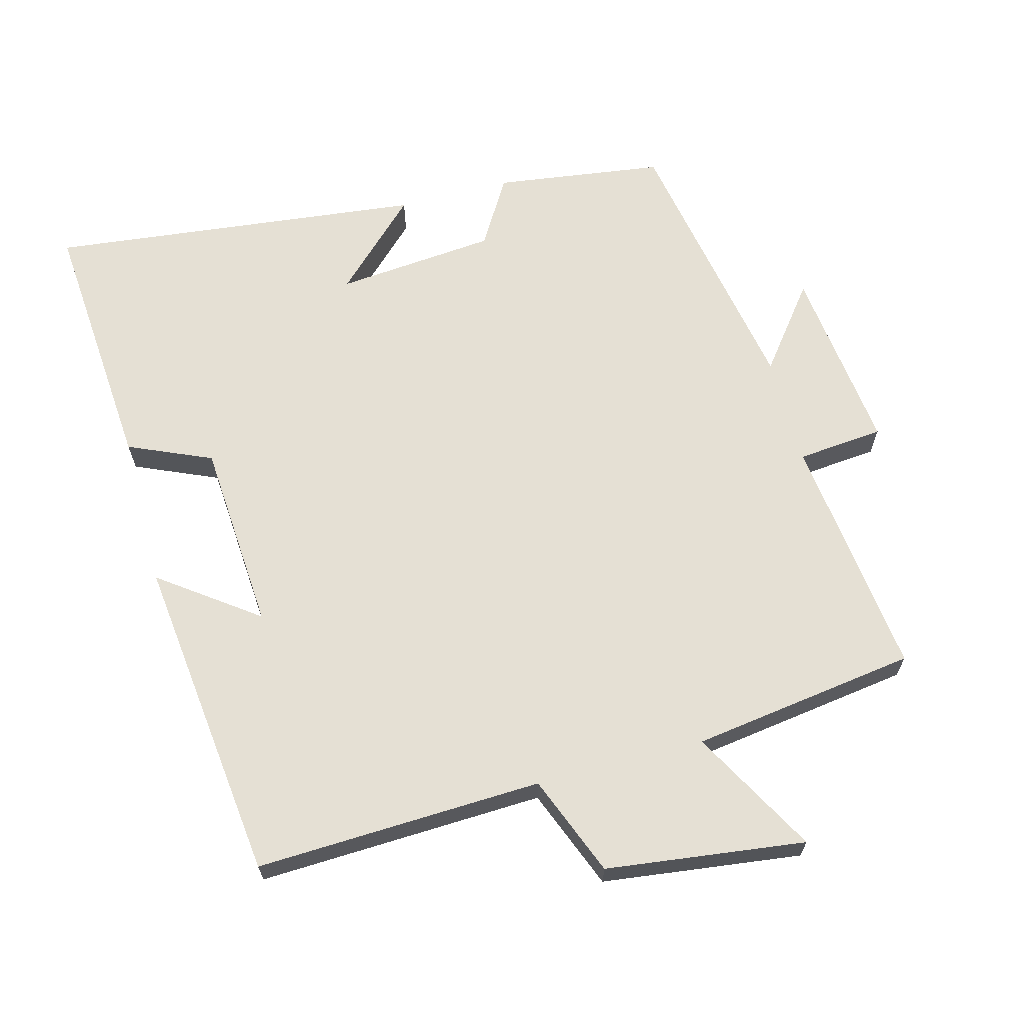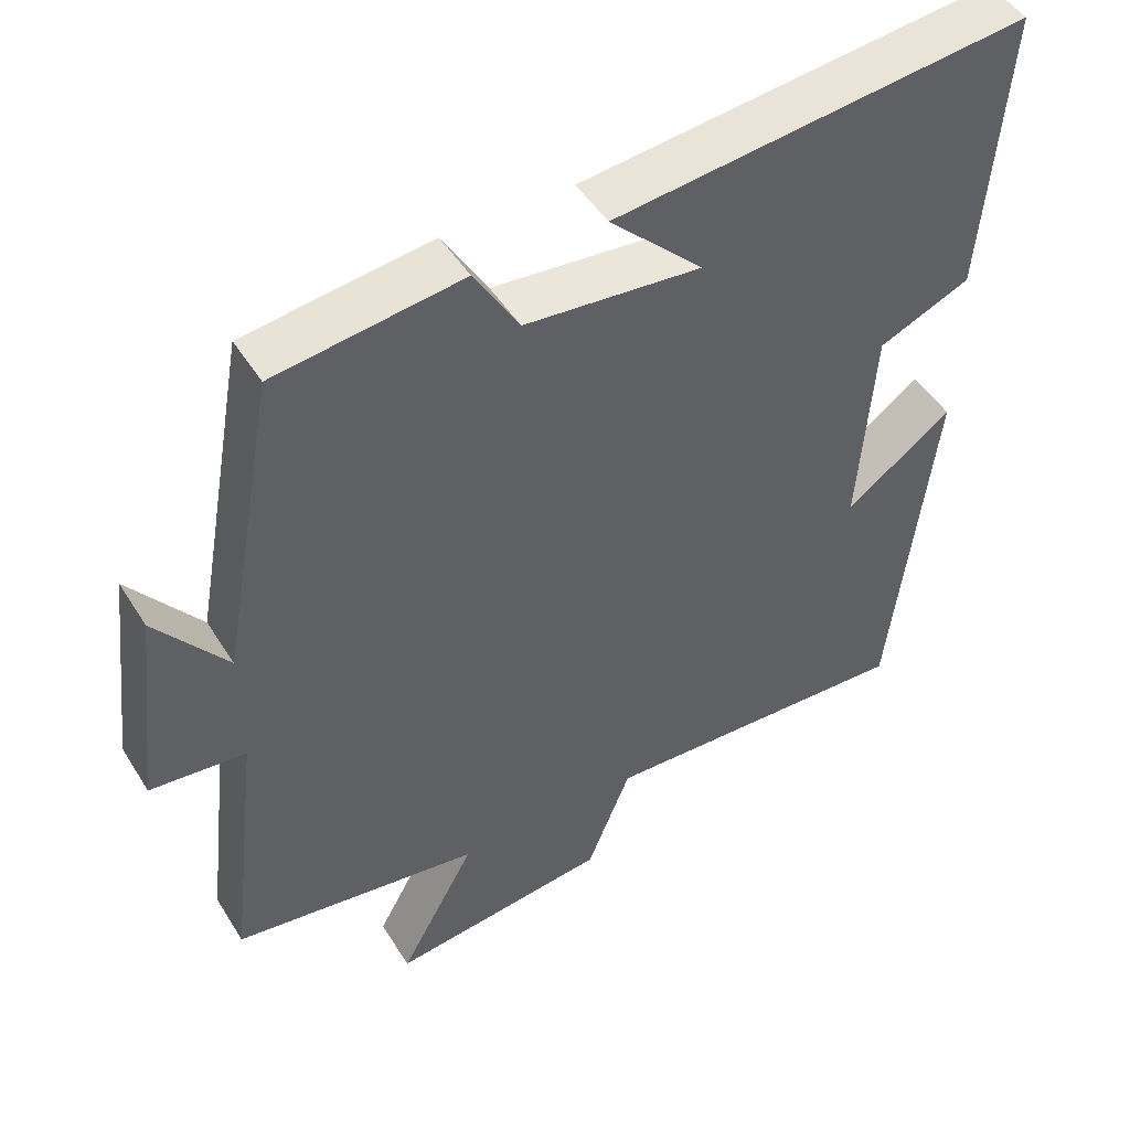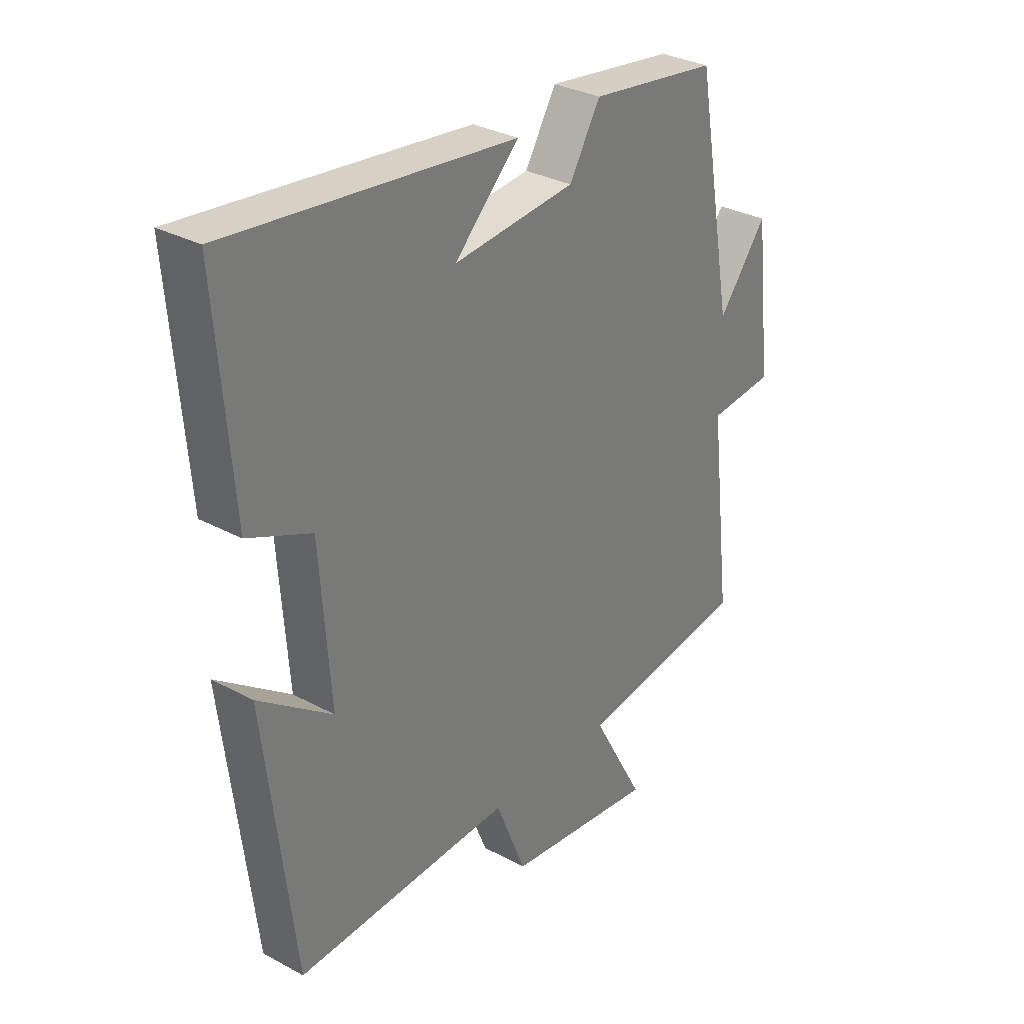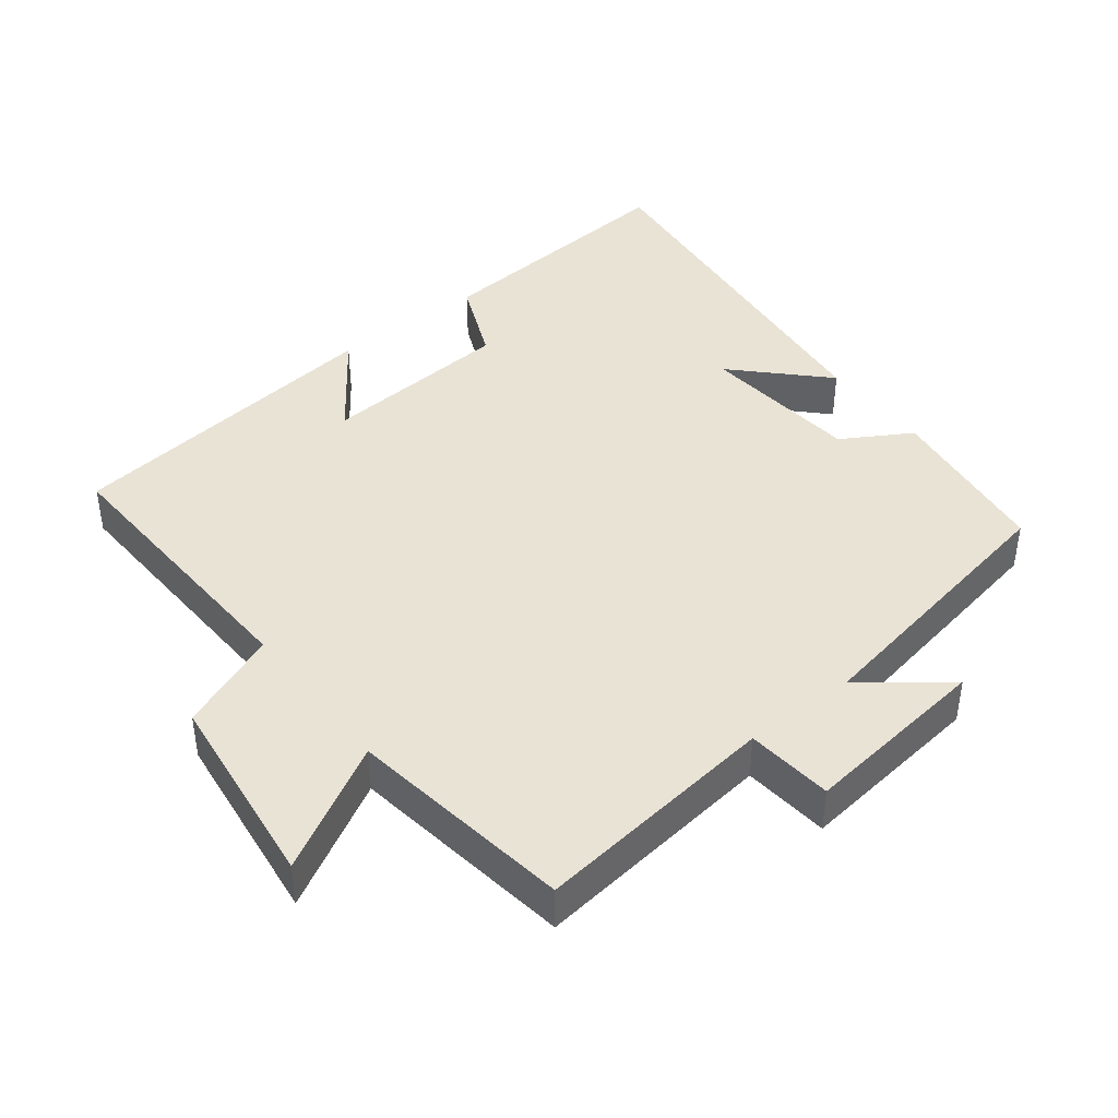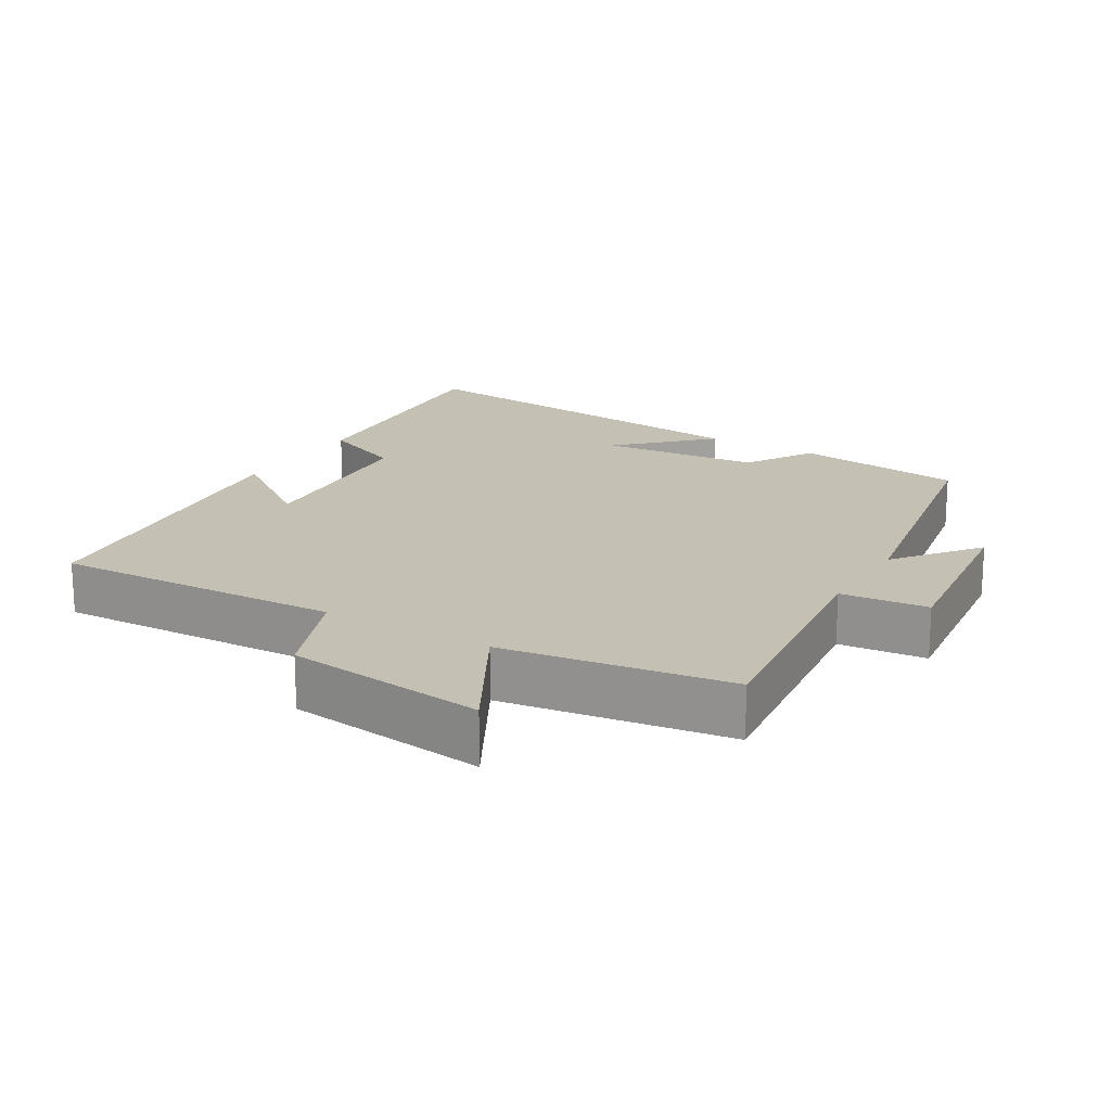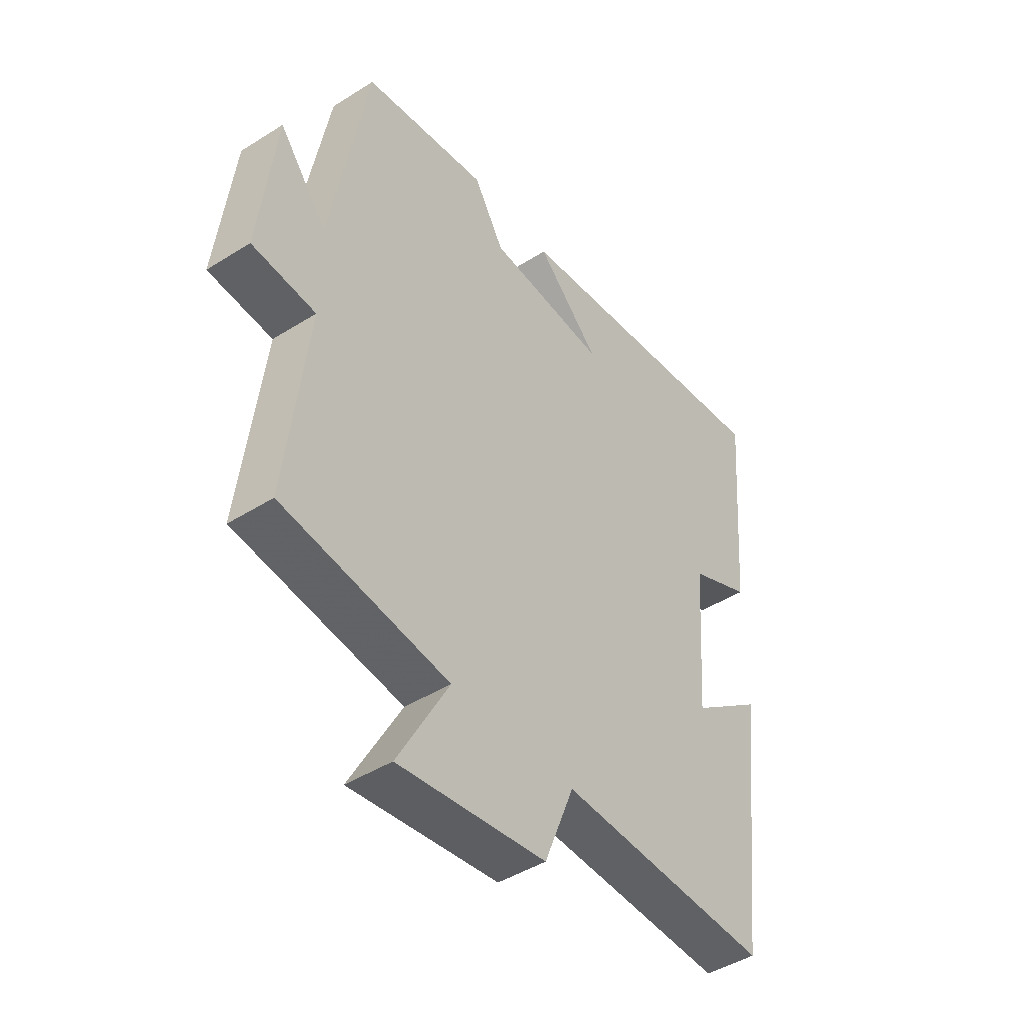
<metadata>
{"format":"obj","ext":"obj","renderer":"f3d","projection":"perspective","resolution":1024,"background":"white","views":[{"elev":65.4,"azim":165.2,"up":"+Y"},{"elev":48.0,"azim":-30.6,"up":"+Z"},{"elev":31.4,"azim":127.6,"up":"+Z"},{"elev":42.0,"azim":-128.0,"up":"+Y"},{"elev":18.2,"azim":-149.2,"up":"+Y"},{"elev":-44.7,"azim":-53.7,"up":"+Z"}]}
</metadata>
<code>
v 0.53 0.07 0.56
v 0.5 0.07 0.182
v 0.38 0.07 0.13
v 0.36 0.07 -0.146
v 0.5 0.07 -0.044
v 0.444 0.07 -0.517
v 0.03 0.07 -0.5
v -0.028 0.07 -0.645
v -0.316 0.07 -0.681
v -0.216 0.07 -0.5
v -0.542 0.07 -0.453
v -0.5 0.07 -0.1
v -0.625 0.07 -0.088
v -0.593 0.07 0.184
v -0.5 0.07 0.064
v -0.427 0.07 0.467
v -0.182 0.07 0.5
v -0.123 0.07 0.401
v 0.109 0.07 0.379
v -0.014 0.07 0.5
v 0.53 0 0.56
v 0.5 0 0.182
v 0.38 0 0.13
v 0.36 0 -0.146
v 0.5 0 -0.044
v 0.444 0 -0.517
v 0.03 0 -0.5
v -0.028 0 -0.645
v -0.316 0 -0.681
v -0.216 0 -0.5
v -0.542 0 -0.453
v -0.5 0 -0.1
v -0.625 0 -0.088
v -0.593 0 0.184
v -0.5 0 0.064
v -0.427 0 0.467
v -0.182 0 0.5
v -0.123 0 0.401
v 0.109 0 0.379
v -0.014 0 0.5
f 1 2 3
f 20 1 3
f 19 20 3
f 18 19 3 4
f 15 16 17 18
f 15 18 4
f 12 13 14 15
f 12 15 4
f 10 11 12 4
f 7 8 9 10
f 7 10 4
f 4 5 6 7
f 23 22 21
f 23 21 40
f 23 40 39
f 24 23 39 38
f 38 37 36 35
f 24 38 35
f 35 34 33 32
f 24 35 32
f 24 32 31 30
f 30 29 28 27
f 24 30 27
f 27 26 25 24
f 1 21 22 2
f 2 22 23 3
f 3 23 24 4
f 4 24 25 5
f 5 25 26 6
f 6 26 27 7
f 7 27 28 8
f 8 28 29 9
f 9 29 30 10
f 10 30 31 11
f 11 31 32 12
f 12 32 33 13
f 13 33 34 14
f 14 34 35 15
f 15 35 36 16
f 16 36 37 17
f 17 37 38 18
f 18 38 39 19
f 19 39 40 20
f 20 40 21 1

</code>
